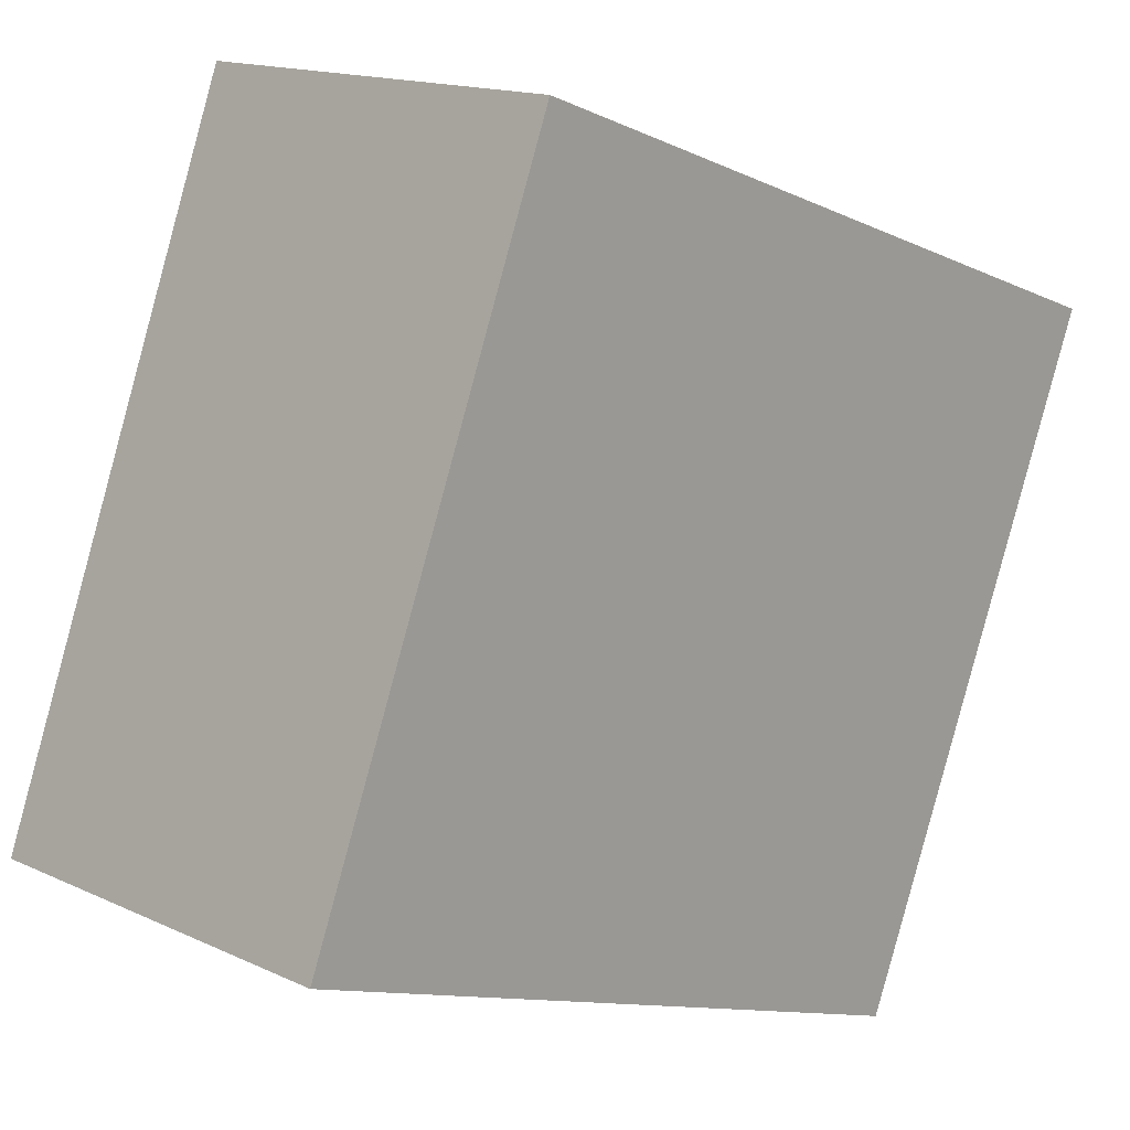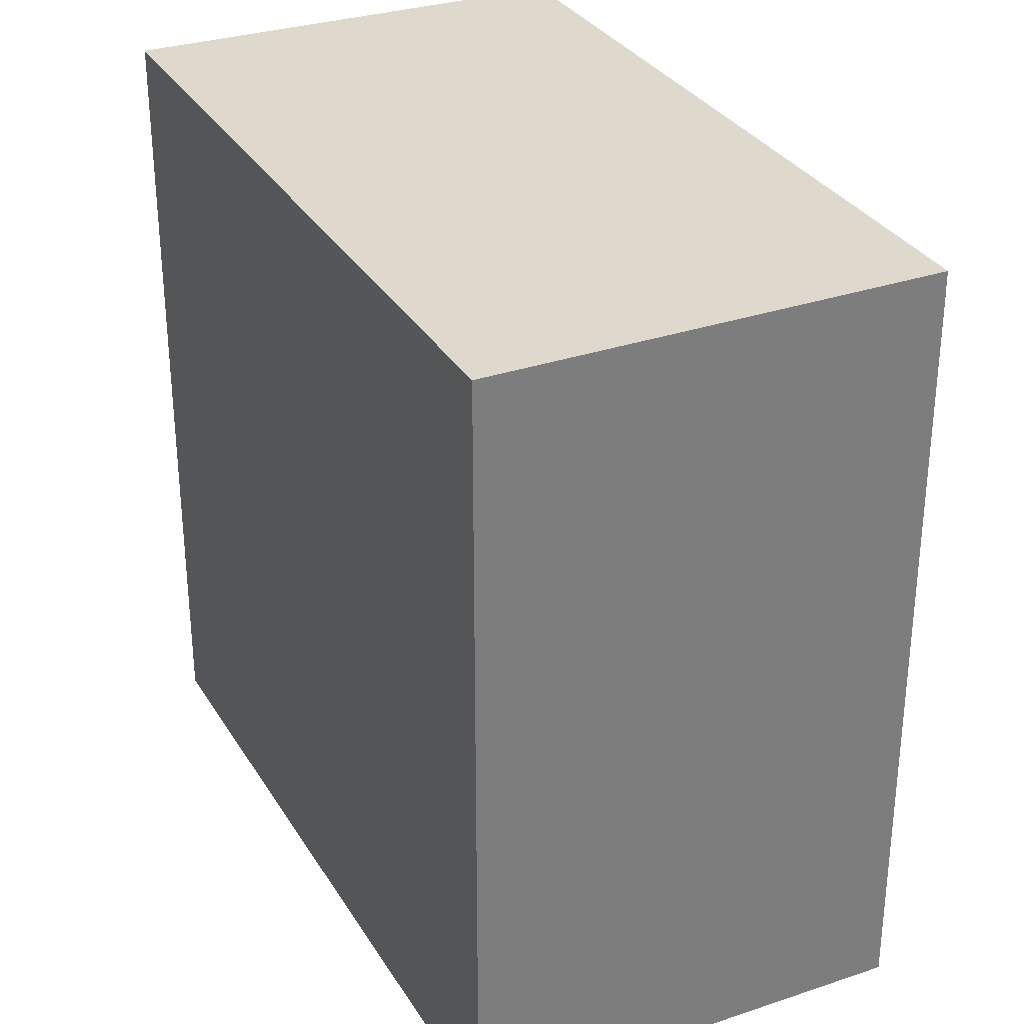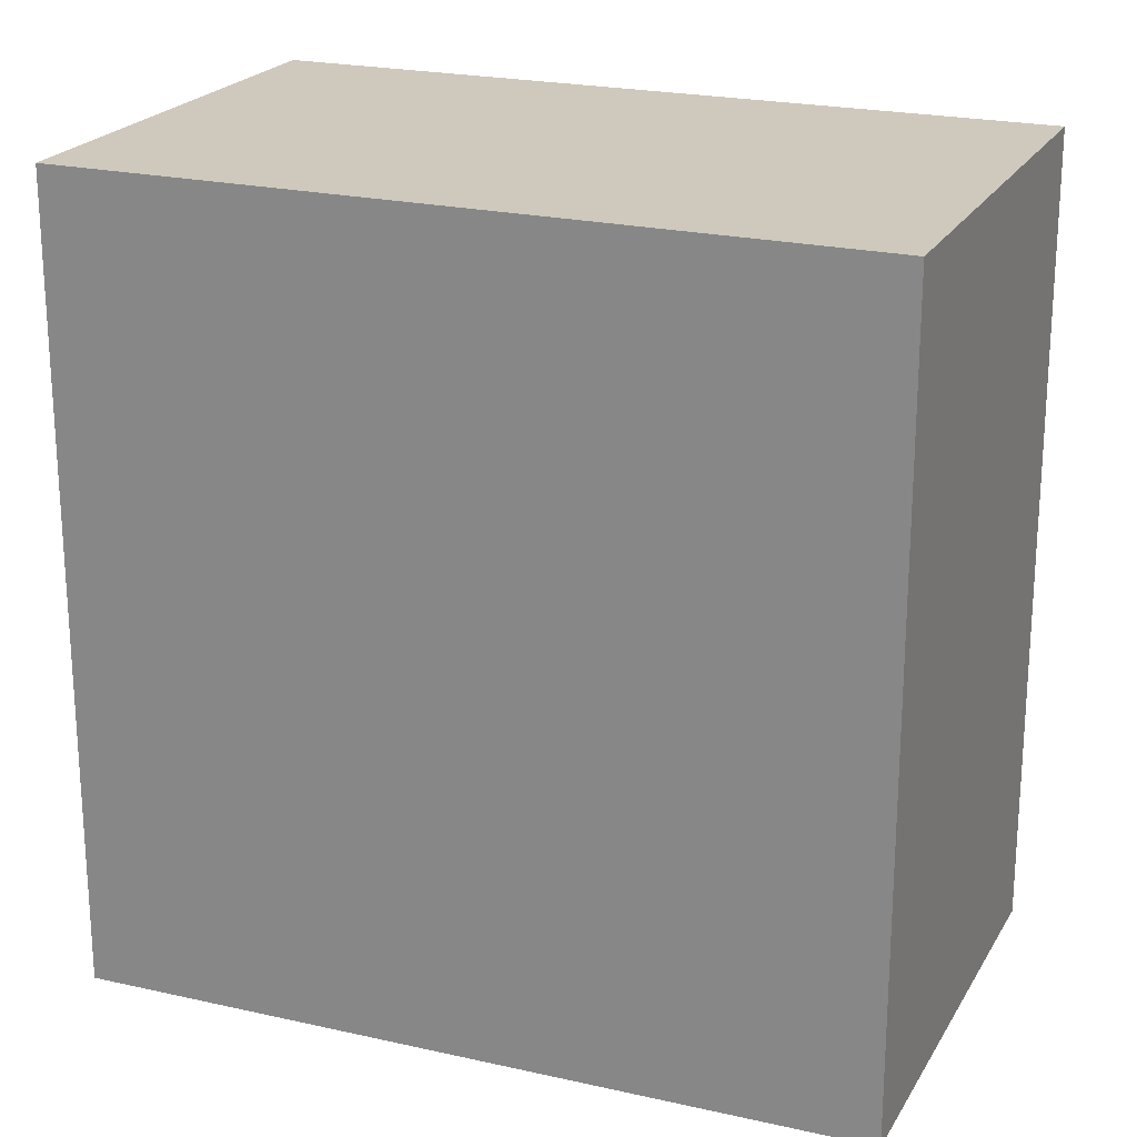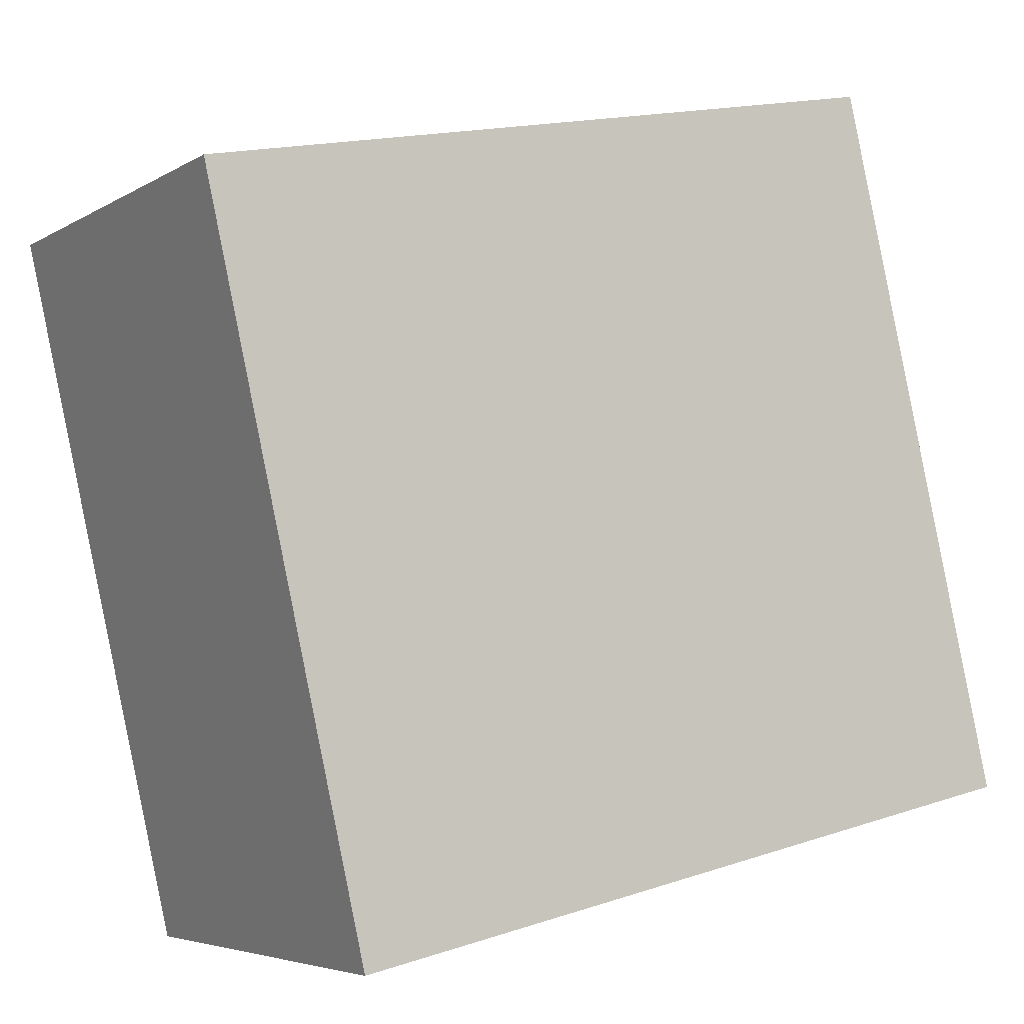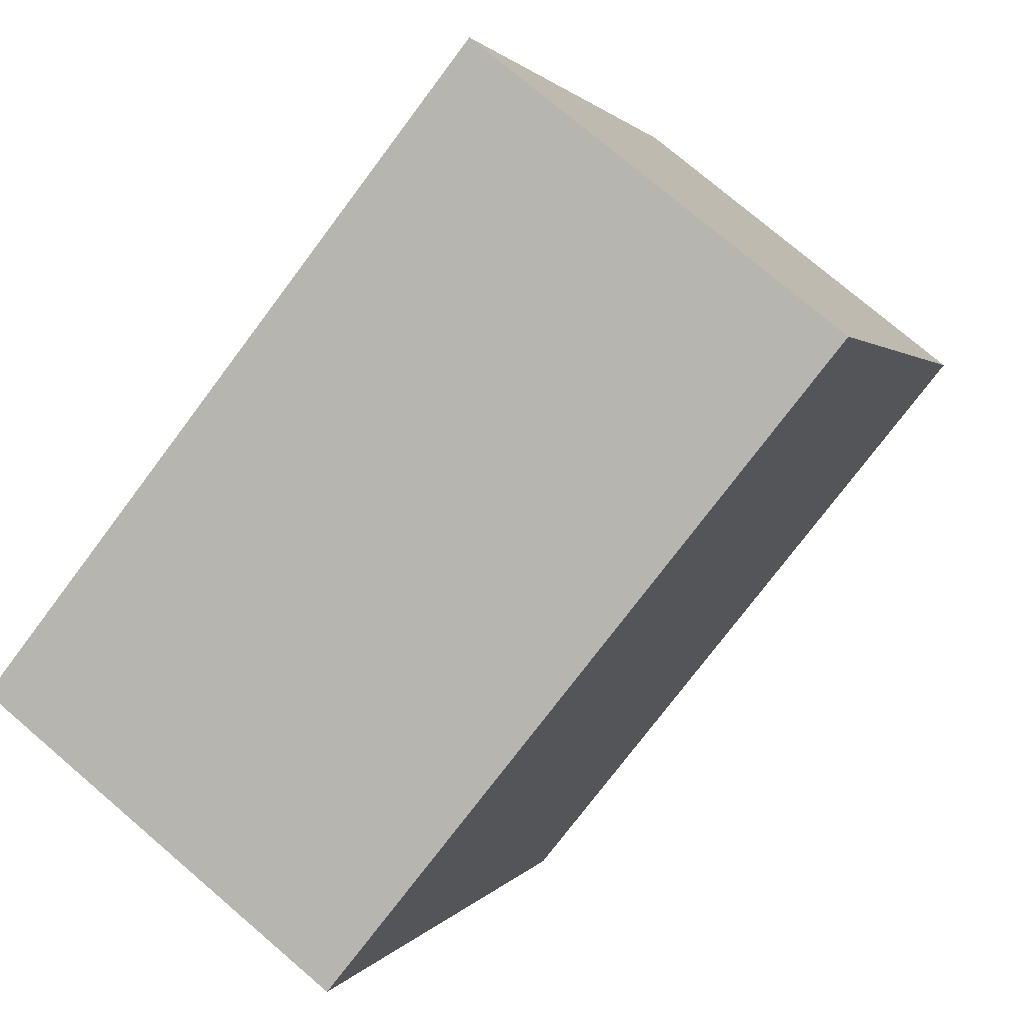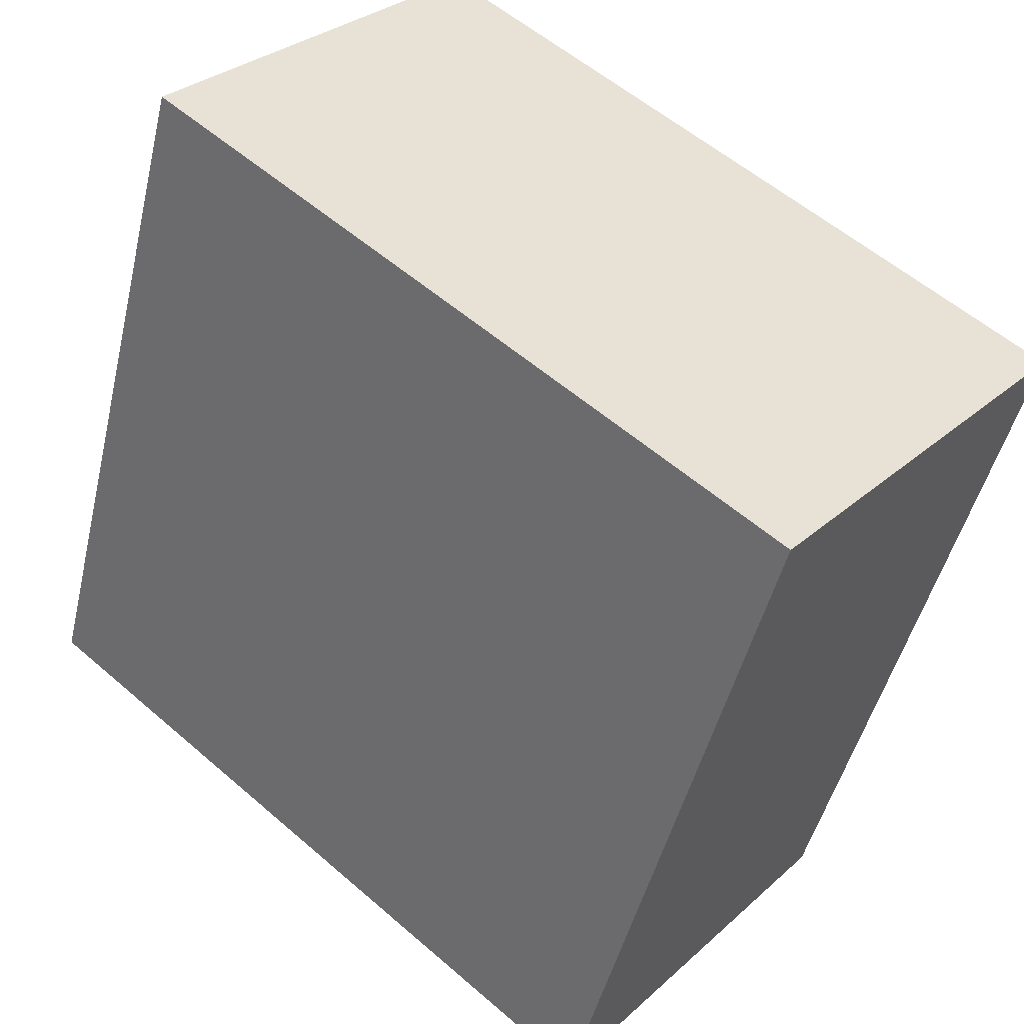
<metadata>
{"format":"obj","ext":"obj","renderer":"f3d","projection":"perspective","resolution":1024,"background":"white","views":[{"elev":-11.8,"azim":42.5,"up":"+Z"},{"elev":32.0,"azim":-6.1,"up":"+Y"},{"elev":22.3,"azim":-48.1,"up":"+Y"},{"elev":16.6,"azim":-123.9,"up":"+Z"},{"elev":-75.7,"azim":-36.9,"up":"+Z"},{"elev":56.6,"azim":-47.9,"up":"+Z"}]}
</metadata>
<code>
v  3.423 6.41 -1.095
v  2.172 6.41 5.872
v  5.605 6.41 4.669
v  0 6.41 3.925e-16
v  5.605 -2.859e-16 4.669
v  3.423 6.705e-17 -1.095
v  0 0 0
v  2.172 -3.596e-16 5.872
g defaultobject
f 1 2 3
f 2 1 4
f 5 1 3
f 1 5 6
f 6 4 1
f 4 6 7
f 7 2 4
f 2 7 8
f 8 3 2
f 3 8 5
f 8 6 5
f 6 8 7

</code>
